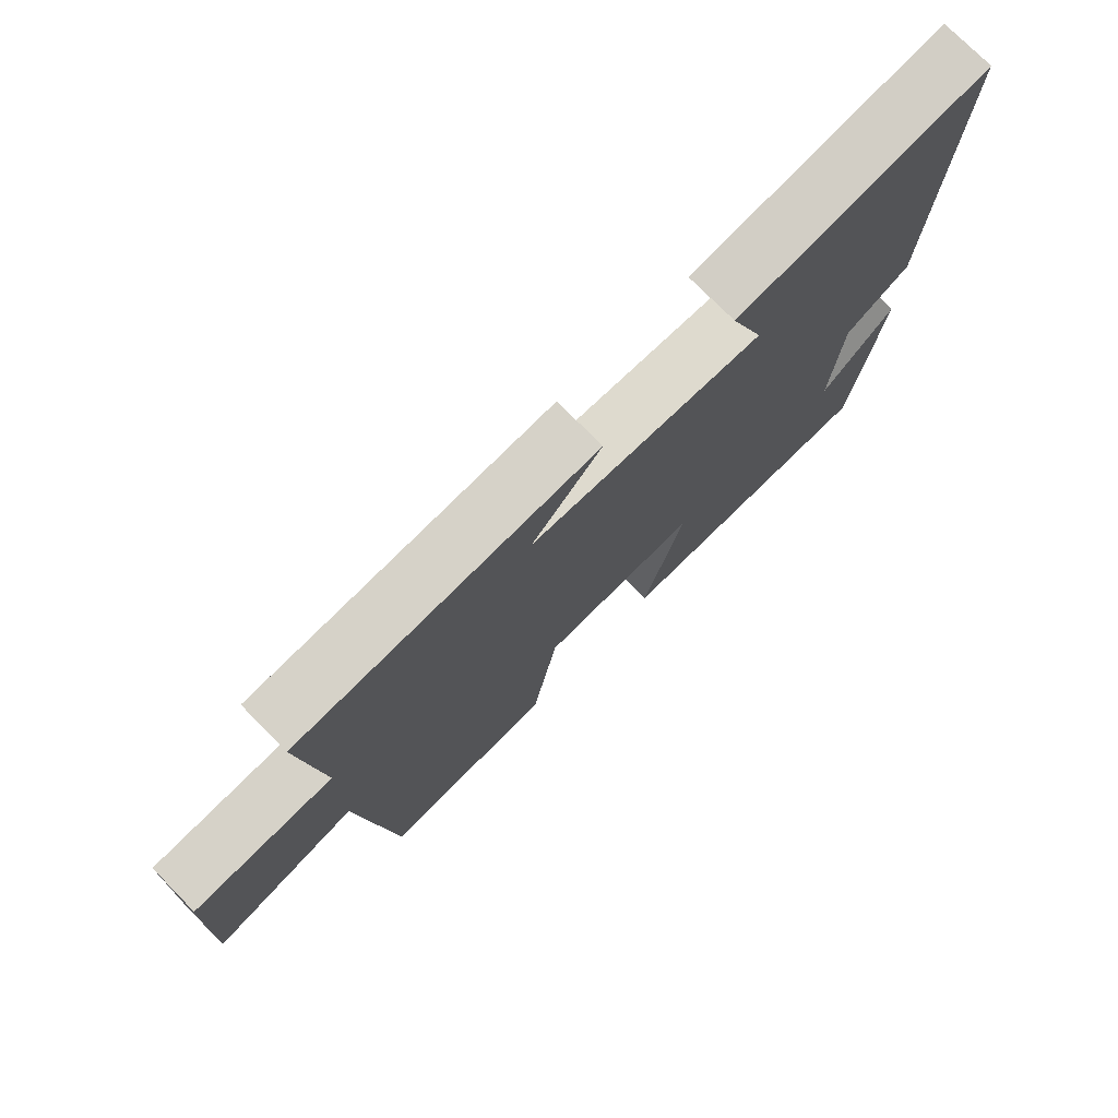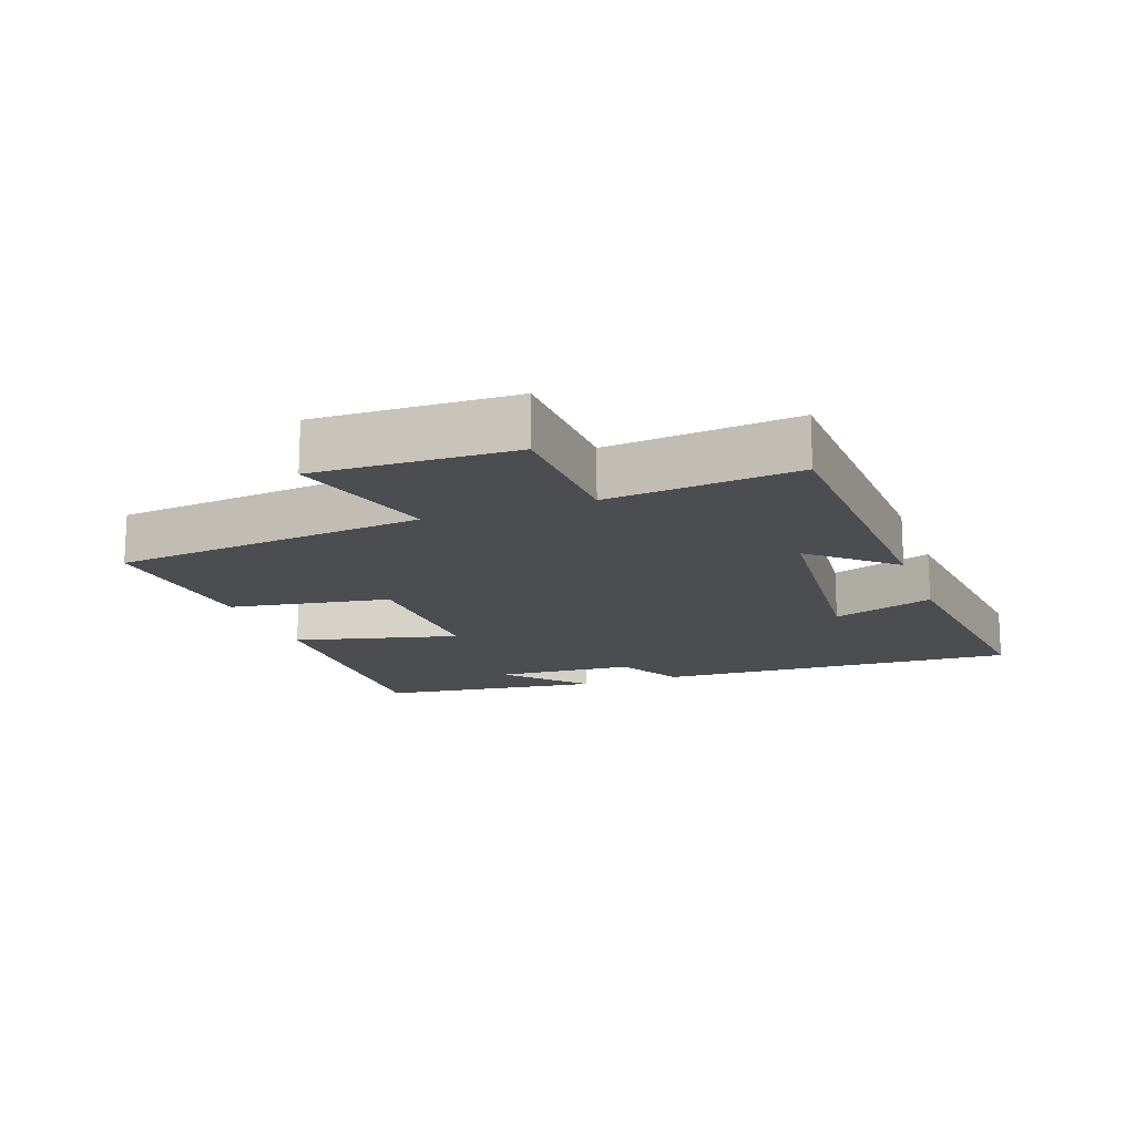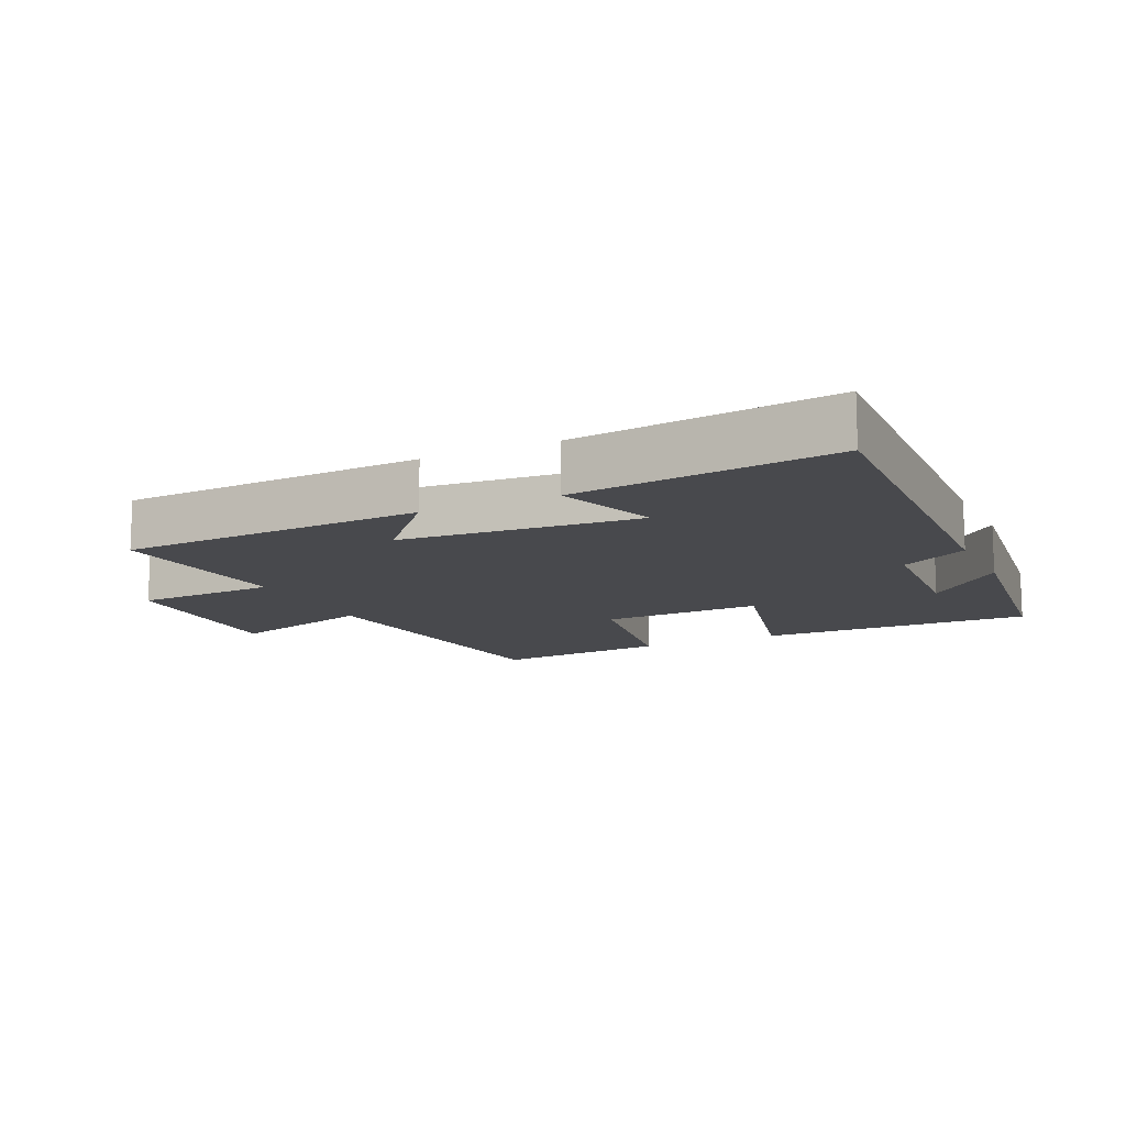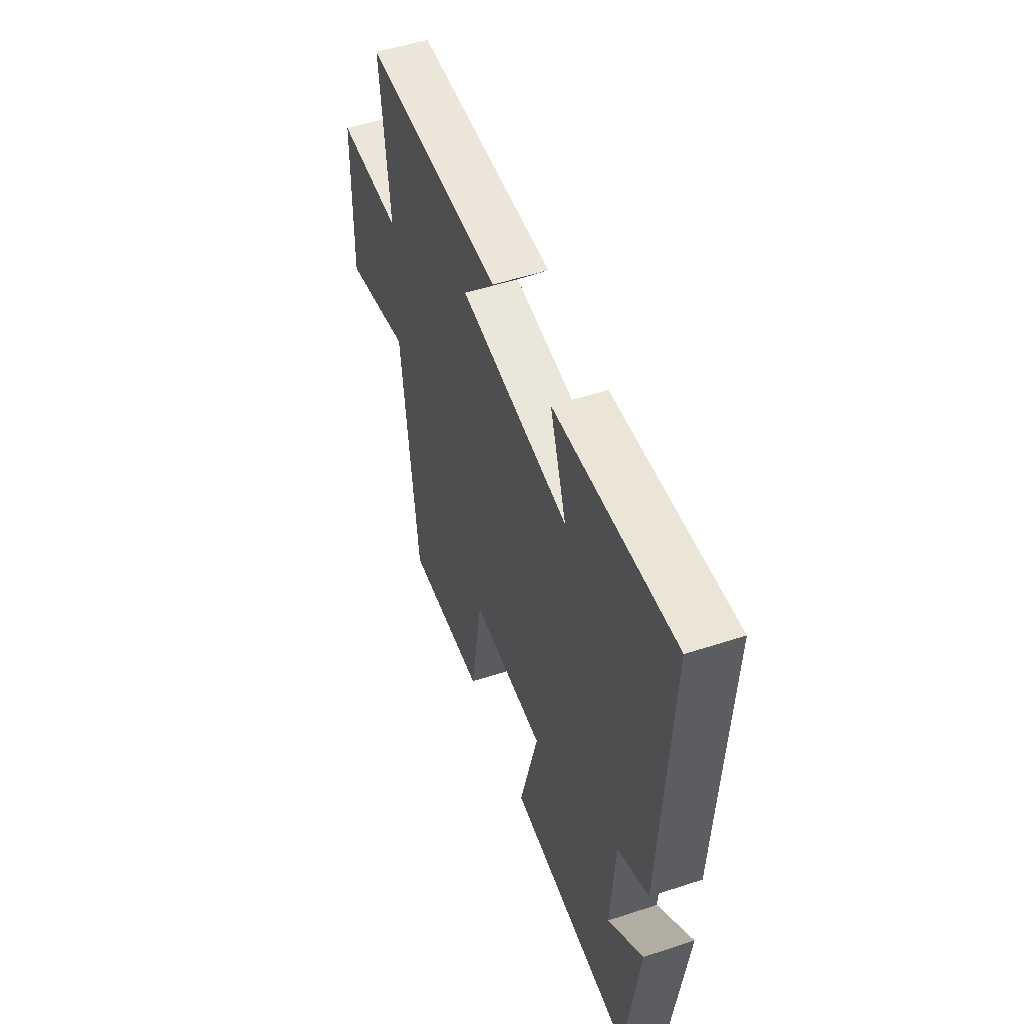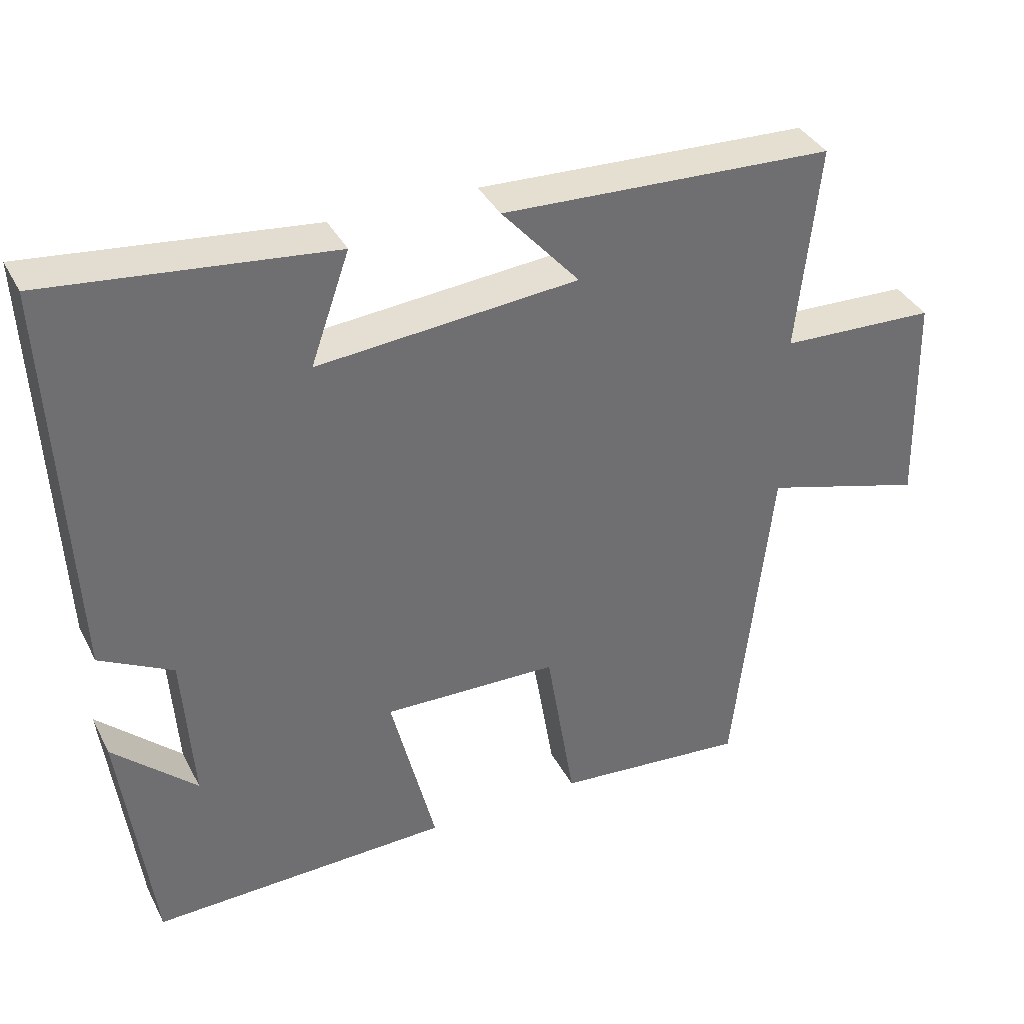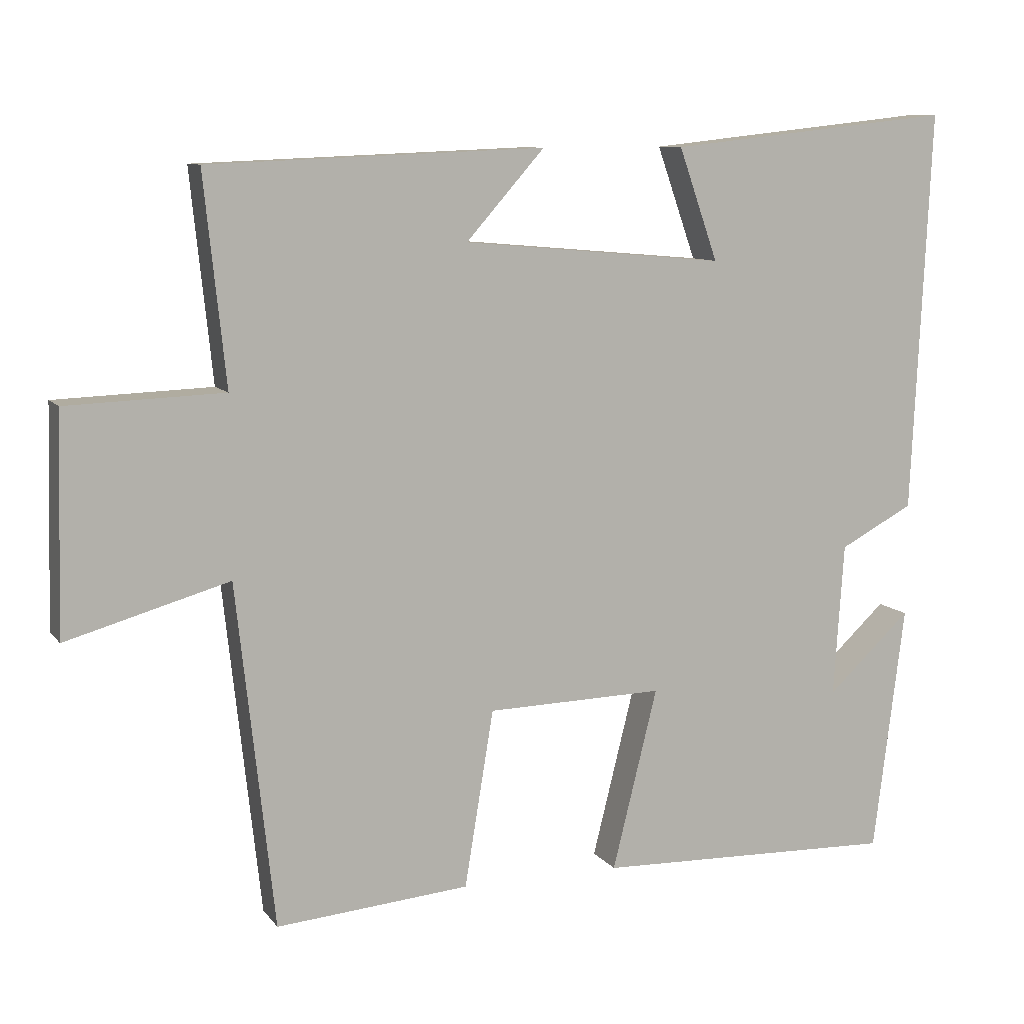
<metadata>
{"format":"obj","ext":"obj","renderer":"f3d","projection":"perspective","resolution":1024,"background":"white","views":[{"elev":75.5,"azim":-44.7,"up":"+Z"},{"elev":-15.7,"azim":-70.2,"up":"+Y"},{"elev":-12.5,"azim":25.5,"up":"+Y"},{"elev":52.0,"azim":70.5,"up":"+Z"},{"elev":37.1,"azim":155.2,"up":"+Z"},{"elev":9.5,"azim":-21.4,"up":"+Z"}]}
</metadata>
<code>
v 0.457 0.07 -0.512
v 0.041 0.07 -0.5
v 0.103 0.07 -0.25
v -0.141 0.07 -0.256
v -0.181 0.07 -0.5
v -0.448 0.07 -0.523
v -0.5 0.07 -0.05
v -0.724 0.07 -0.114
v -0.716 0.07 0.186
v -0.5 0.07 0.194
v -0.53 0.07 0.481
v -0.068 0.07 0.5
v -0.176 0.07 0.378
v 0.186 0.07 0.346
v 0.132 0.07 0.5
v 0.526 0.07 0.543
v 0.5 0.07 -0.012
v 0.398 0.07 -0.066
v 0.384 0.07 -0.278
v 0.5 0.07 -0.17
v 0.457 0 -0.512
v 0.041 0 -0.5
v 0.103 0 -0.25
v -0.141 0 -0.256
v -0.181 0 -0.5
v -0.448 0 -0.523
v -0.5 0 -0.05
v -0.724 0 -0.114
v -0.716 0 0.186
v -0.5 0 0.194
v -0.53 0 0.481
v -0.068 0 0.5
v -0.176 0 0.378
v 0.186 0 0.346
v 0.132 0 0.5
v 0.526 0 0.543
v 0.5 0 -0.012
v 0.398 0 -0.066
v 0.384 0 -0.278
v 0.5 0 -0.17
f 19 20 1
f 15 16 17 18
f 14 15 18
f 13 14 18 19
f 10 11 12 13
f 10 13 19
f 7 8 9 10
f 4 5 6 7
f 3 4 7 10
f 19 1 2 3
f 3 10 19
f 21 40 39
f 38 37 36 35
f 38 35 34
f 39 38 34 33
f 33 32 31 30
f 39 33 30
f 30 29 28 27
f 27 26 25 24
f 30 27 24 23
f 23 22 21 39
f 39 30 23
f 1 21 22 2
f 2 22 23 3
f 3 23 24 4
f 4 24 25 5
f 5 25 26 6
f 6 26 27 7
f 7 27 28 8
f 8 28 29 9
f 9 29 30 10
f 10 30 31 11
f 11 31 32 12
f 12 32 33 13
f 13 33 34 14
f 14 34 35 15
f 15 35 36 16
f 16 36 37 17
f 17 37 38 18
f 18 38 39 19
f 19 39 40 20
f 20 40 21 1

</code>
